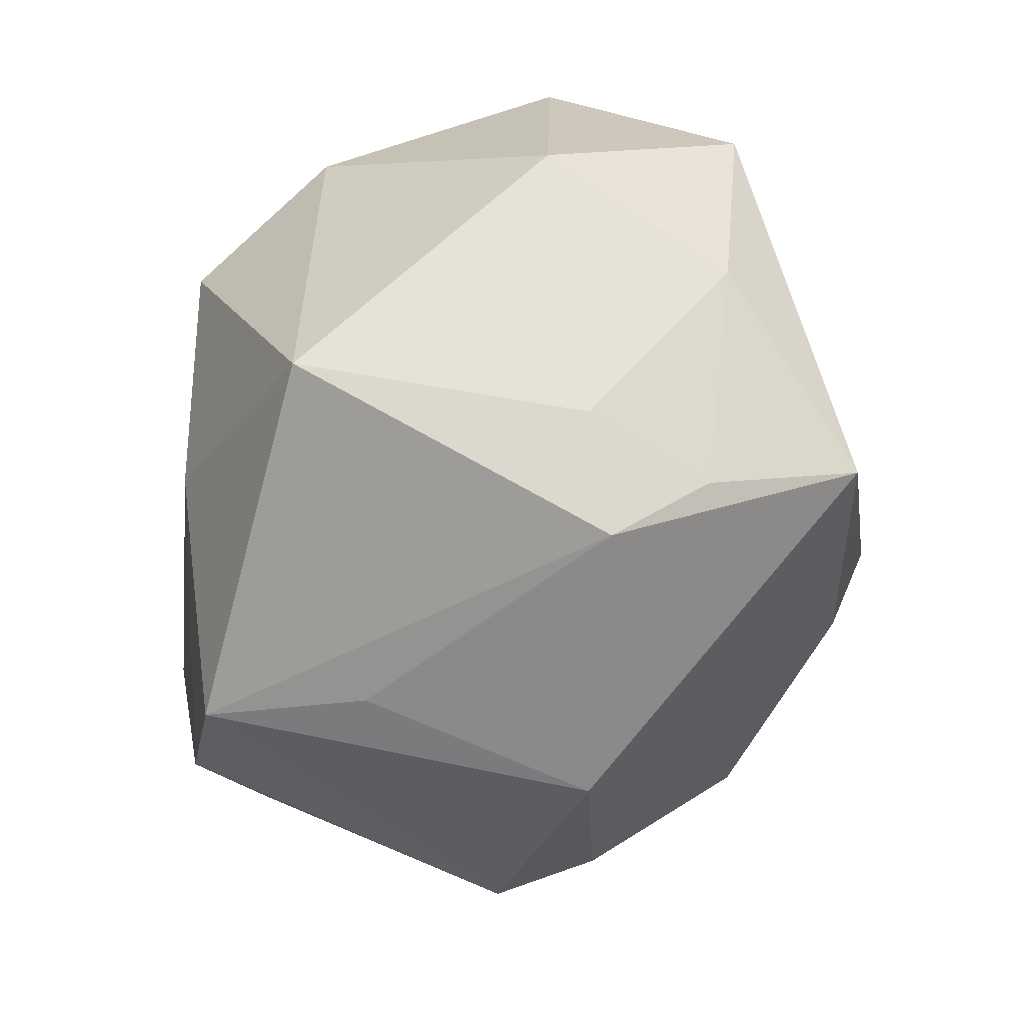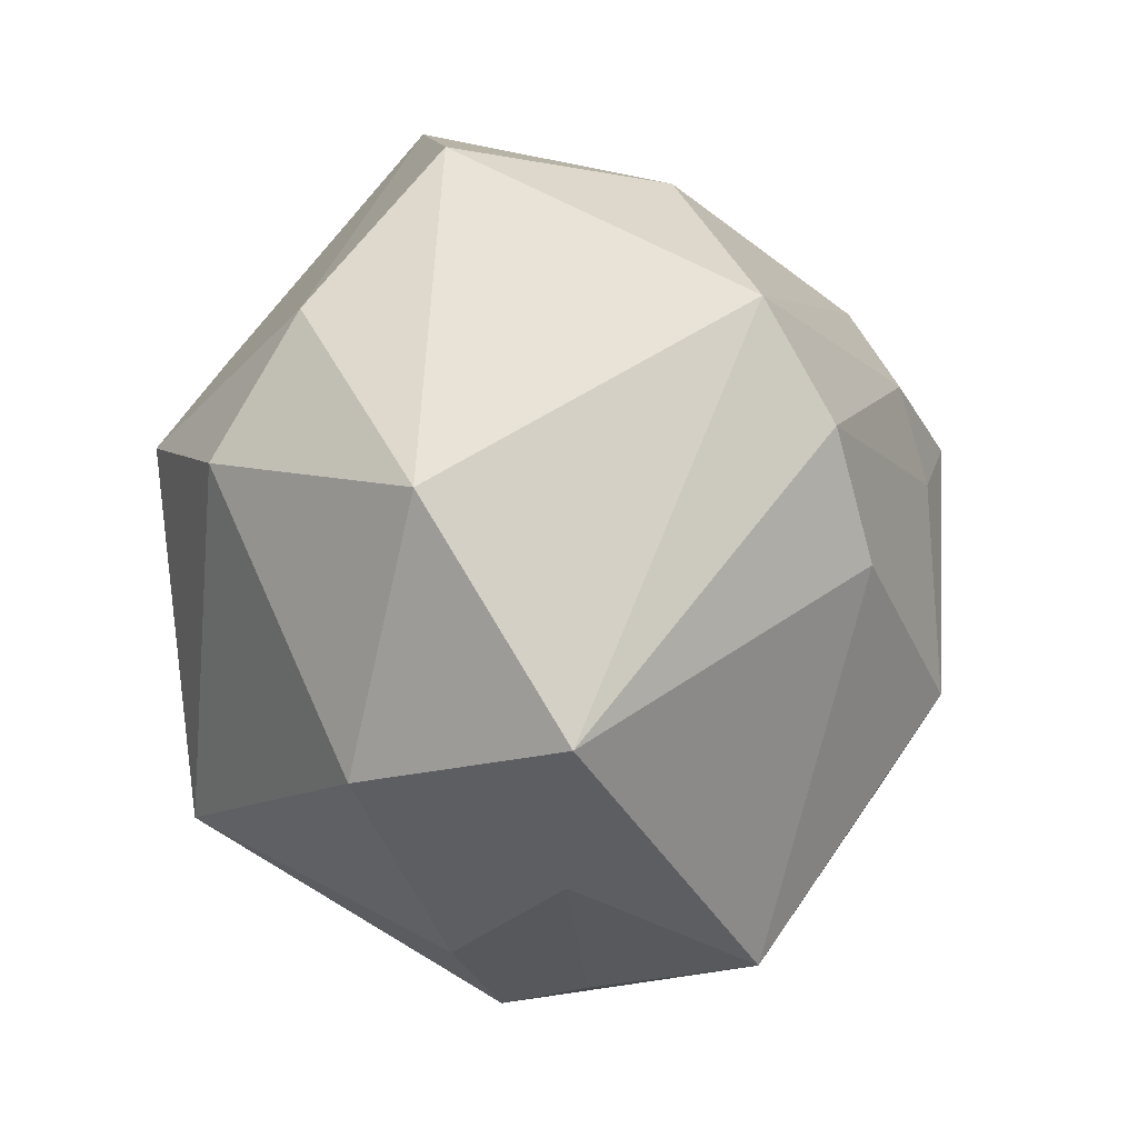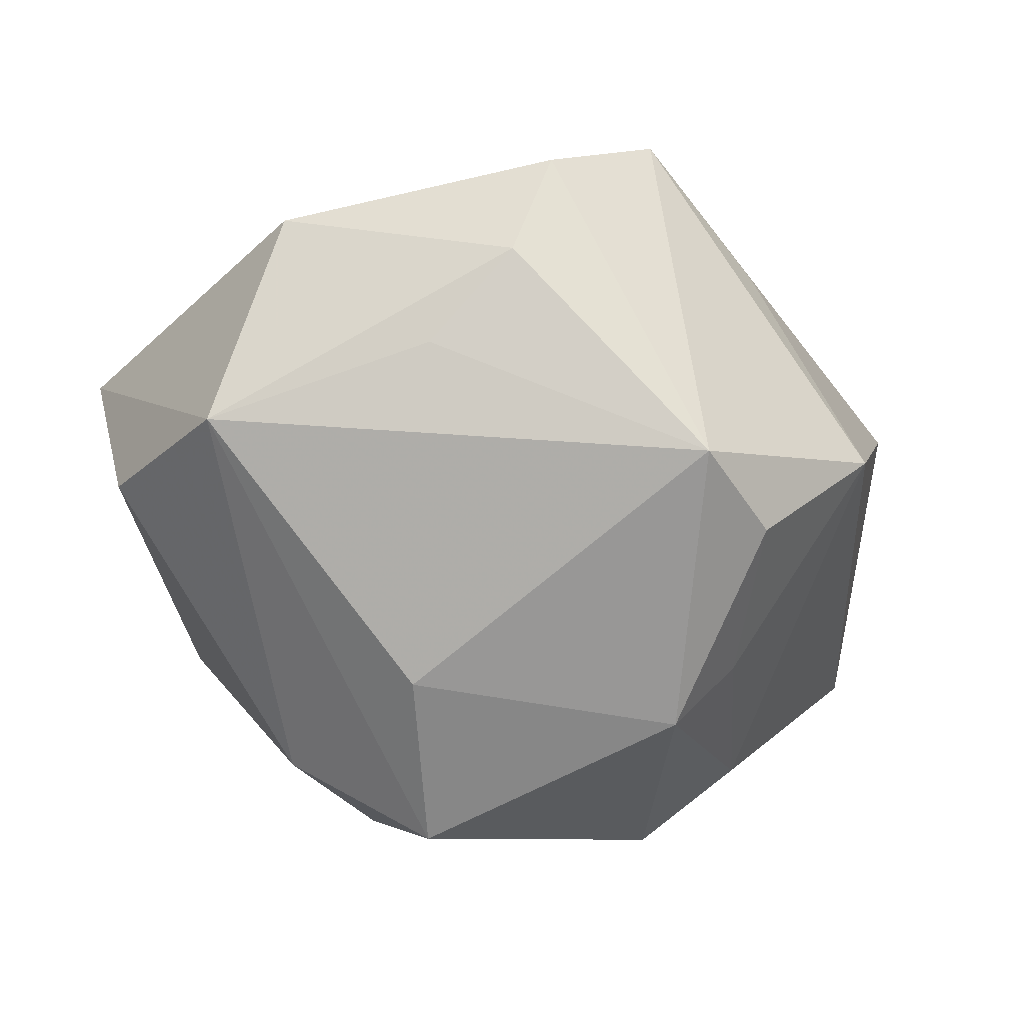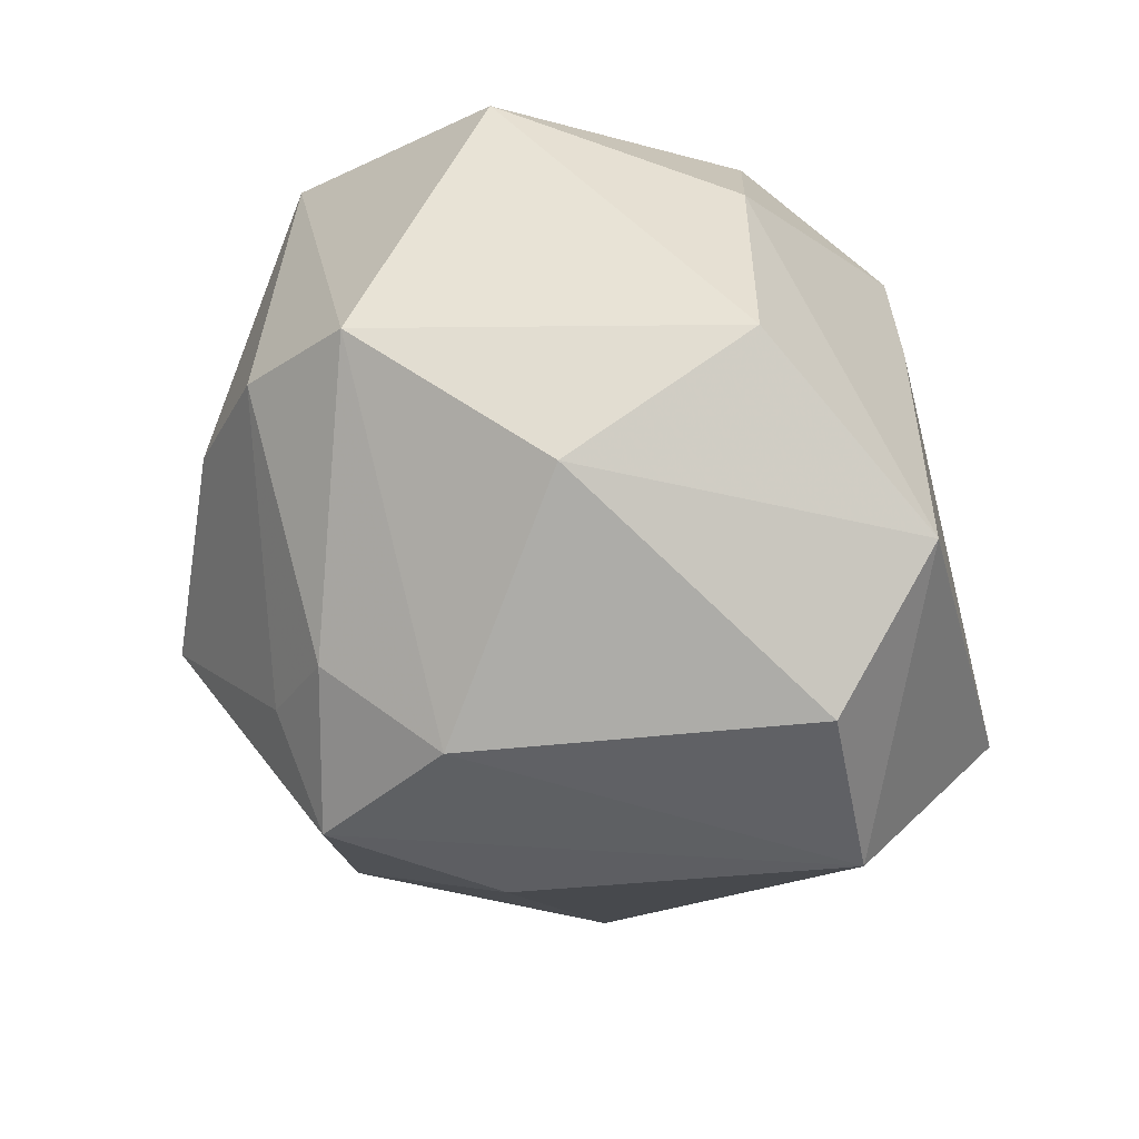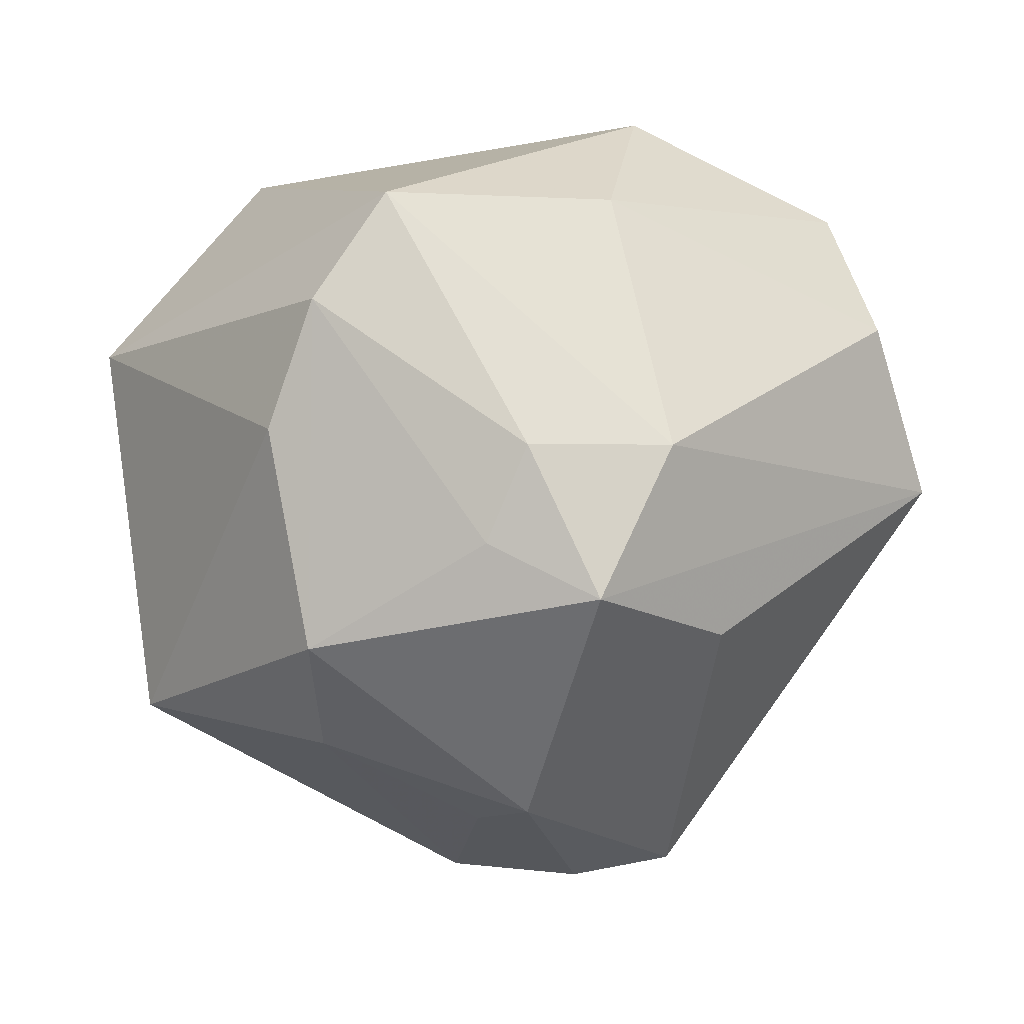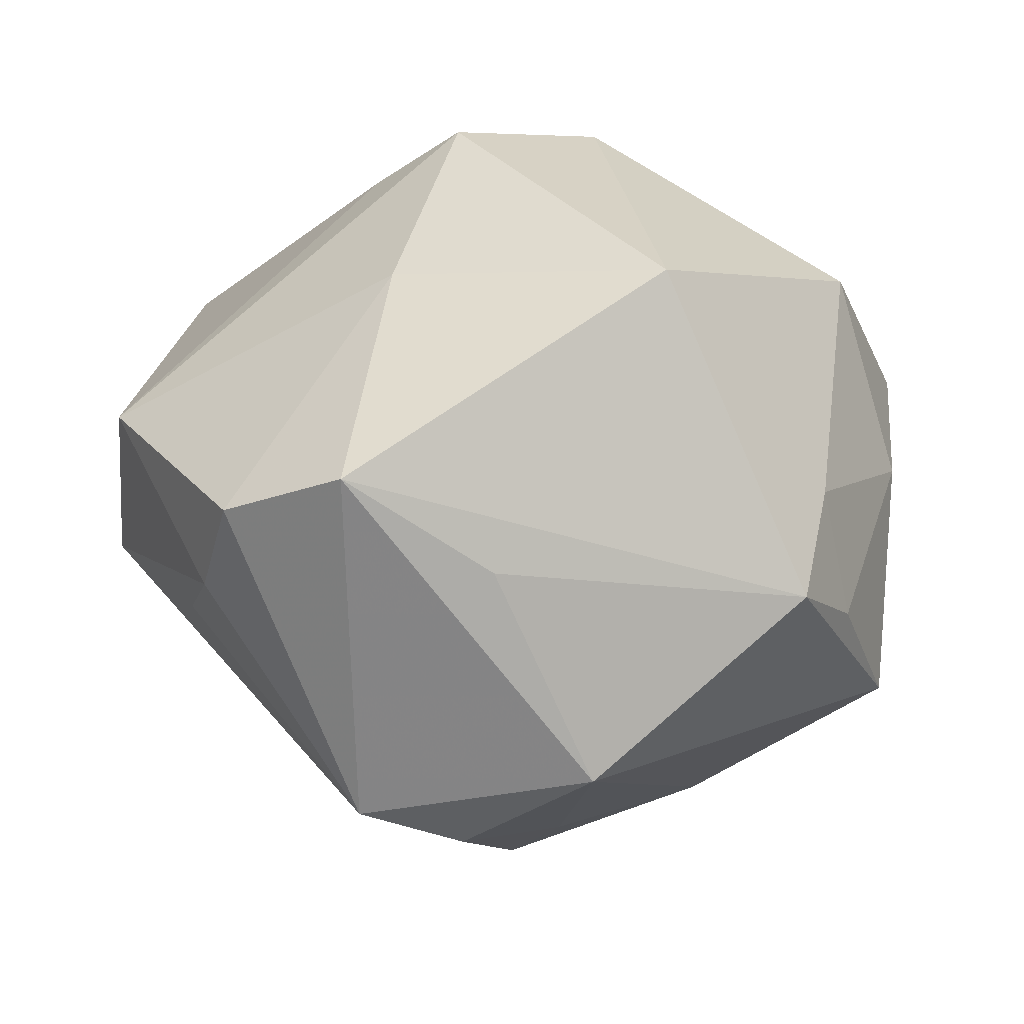
<metadata>
{"format":"obj","ext":"obj","renderer":"f3d","projection":"perspective","resolution":1024,"background":"white","views":[{"elev":-44.8,"azim":51.2,"up":"+Y"},{"elev":38.9,"azim":82.2,"up":"+Y"},{"elev":-27.1,"azim":-52.7,"up":"+Z"},{"elev":55.2,"azim":-135.1,"up":"+Y"},{"elev":19.8,"azim":178.5,"up":"+Y"},{"elev":34.4,"azim":-2.1,"up":"+Z"}]}
</metadata>
<code>
v 0.003651 -0.02813 -0.02752
v -0.04487 -0.00453 0.01393
v -0.01631 0.0172 -0.03414
v 0.0009346 0.03456 0.02389
v 0.04063 -0.0196 -0.01515
v 0.02052 0.03016 -0.02418
v -0.01908 -0.03449 0.02492
v -0.04126 0.02183 -0.0083
v -0.03691 -0.01832 -0.002331
v 0.01284 0.04003 -0.01826
v -0.01374 -0.008864 0.03387
v 0.006107 -0.0446 -0.006775
v 0.03712 0.006422 0.02345
v 0.009832 0.02379 0.03372
v -0.00144 0.01806 -0.03615
v -0.007487 -0.03984 -0.0189
v 0.02528 0.01706 -0.02739
v 0.0202 -0.01701 -0.03158
v -0.03143 -0.03008 0.01844
v -0.01099 0.03804 -0.01384
v -0.003877 -0.0372 0.01486
v -0.04719 0.002874 -0.008861
v -0.0221 -0.004667 -0.03215
v 0.01454 -0.01748 0.03864
v 0.04308 -0.003815 0.004092
v 0.02833 0.03299 0.01569
v 0.002813 0.008399 -0.0388
v -0.01848 -0.04013 -0.01434
v 0.03192 -0.02272 0.01419
v 0.03478 -0.02671 0.0008882
v 0.02123 -0.003864 -0.03679
v -0.03435 -0.02715 0.006995
v -0.03773 0.03008 0.008608
v -0.001557 -0.02388 -0.03474
v -0.008564 0.004018 -0.04343
v 0.04569 0.01582 0.003866
v -0.01499 0.04167 0.008196
v -0.01554 0.01801 0.03114
v -0.006259 0.01429 0.03918
v 0.02872 -0.0344 0.008949
f 26 36 10
f 10 36 6
f 2 33 22
f 37 20 33
f 37 26 10
f 10 20 37
f 11 24 39
f 39 2 11
f 11 2 19
f 39 24 14
f 22 35 23
f 23 28 22
f 35 34 23
f 23 34 28
f 32 28 19
f 32 2 22
f 19 2 32
f 10 6 15
f 17 6 36
f 36 5 17
f 22 33 8
f 33 20 8
f 38 2 39
f 33 2 38
f 7 11 19
f 24 11 7
f 12 21 7
f 7 28 12
f 19 28 7
f 12 28 16
f 28 34 16
f 12 16 1
f 1 16 34
f 31 34 35
f 31 17 5
f 6 17 31
f 22 28 9
f 9 32 22
f 28 32 9
f 24 29 13
f 36 26 13
f 26 14 13
f 13 14 24
f 25 5 36
f 36 13 25
f 25 13 29
f 40 29 24
f 40 21 12
f 12 5 40
f 24 7 40
f 40 7 21
f 3 35 22
f 22 8 3
f 3 8 20
f 3 15 35
f 3 20 10
f 10 15 3
f 4 37 33
f 33 38 4
f 4 38 39
f 39 14 4
f 26 37 4
f 4 14 26
f 18 31 5
f 34 31 18
f 18 1 34
f 18 5 12
f 12 1 18
f 35 15 27
f 27 31 35
f 27 15 6
f 6 31 27
f 30 25 29
f 29 40 30
f 5 25 30
f 30 40 5

</code>
